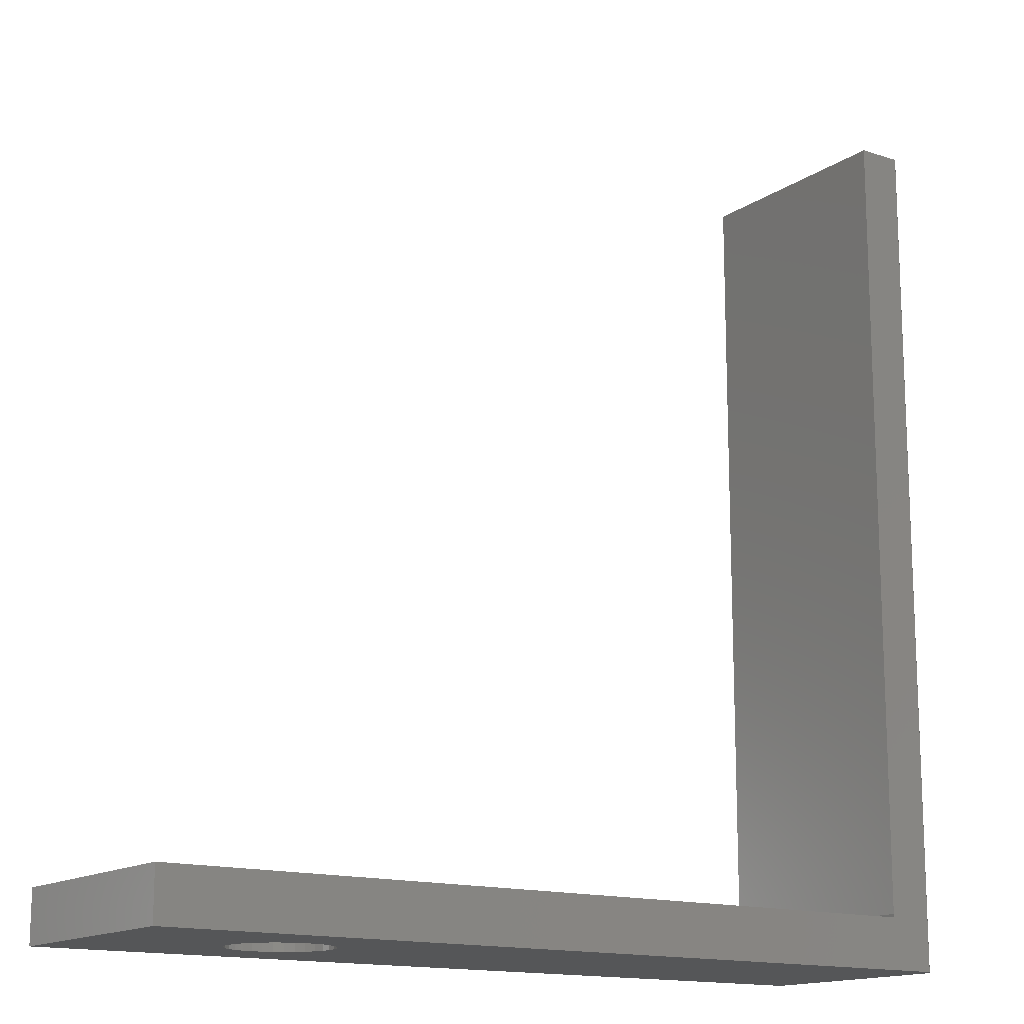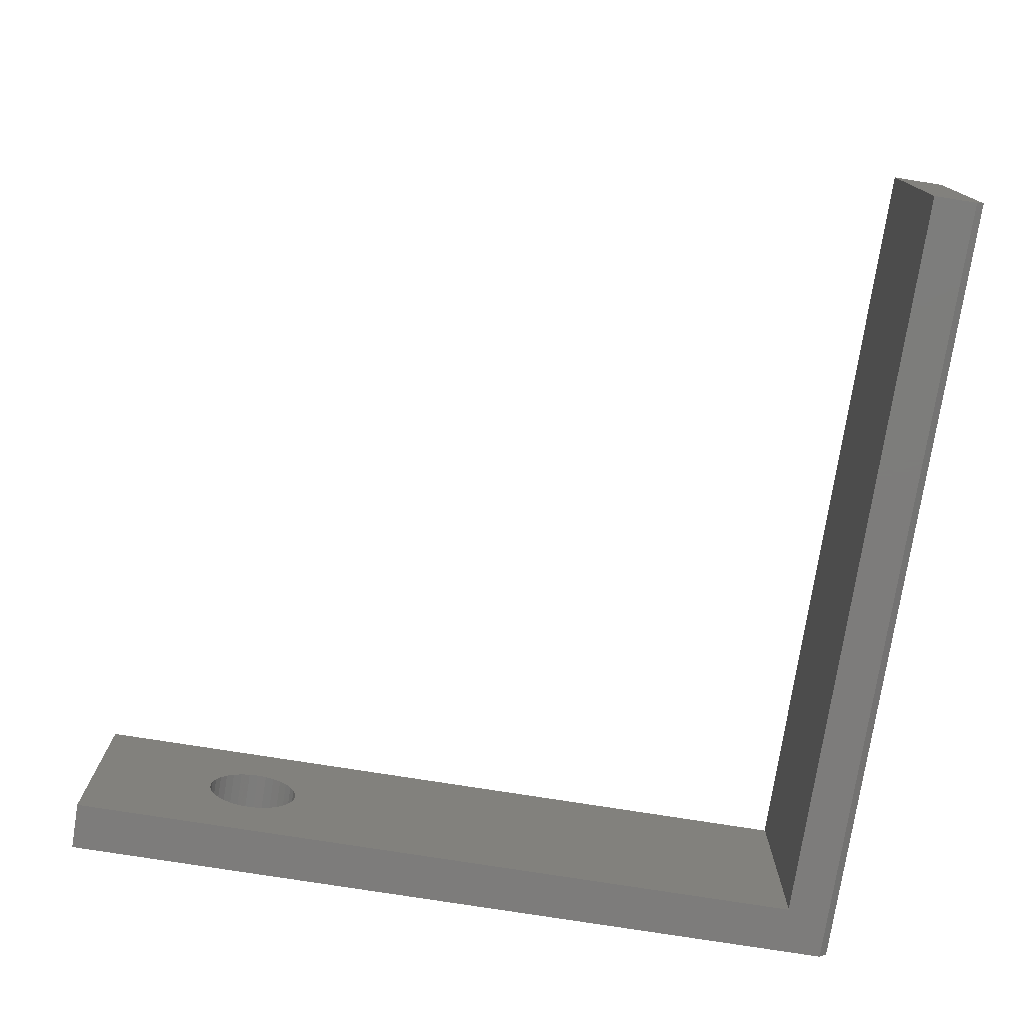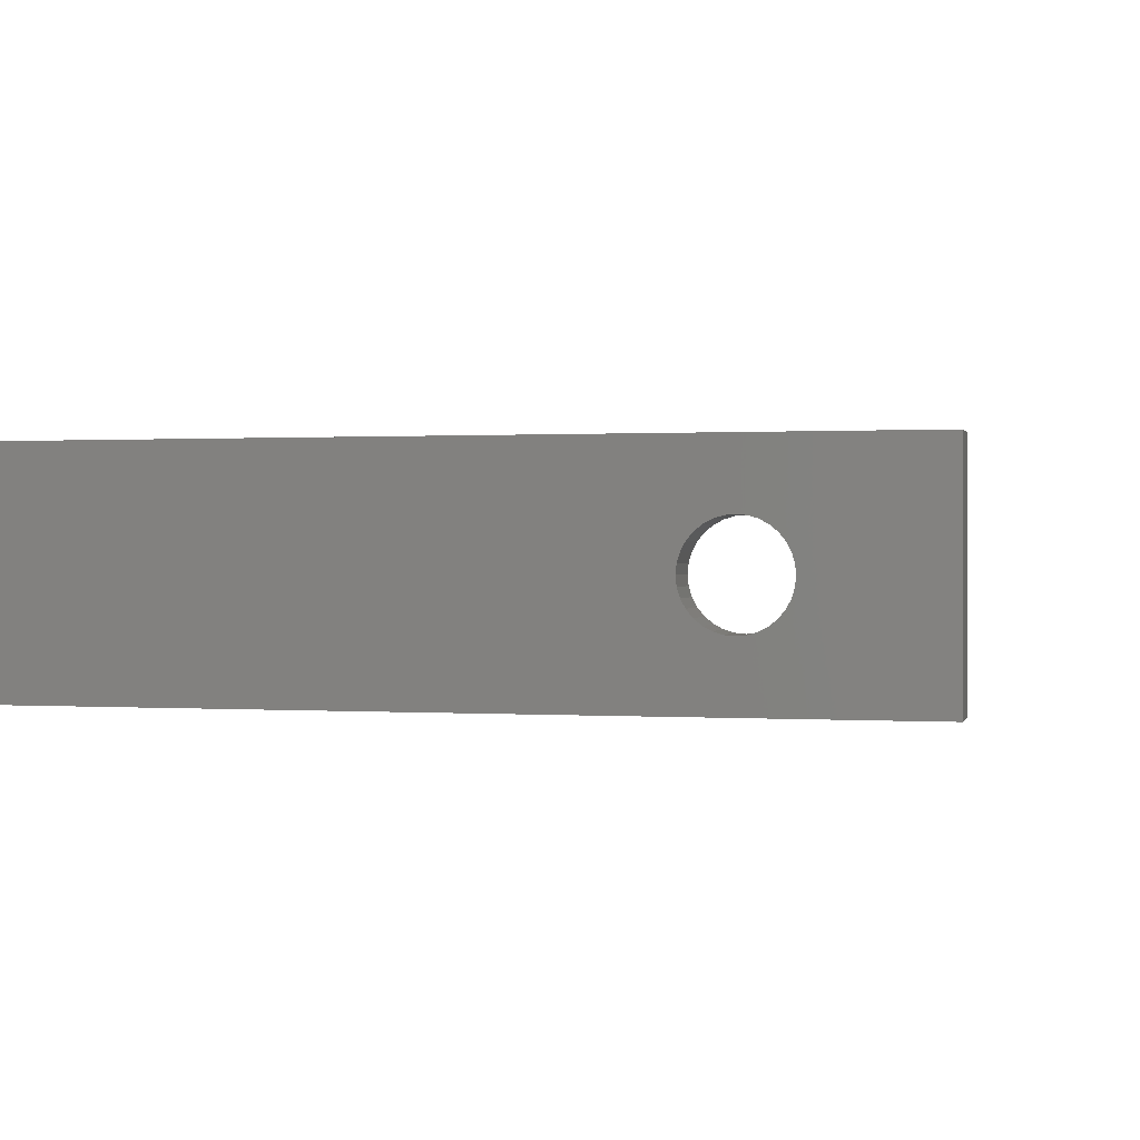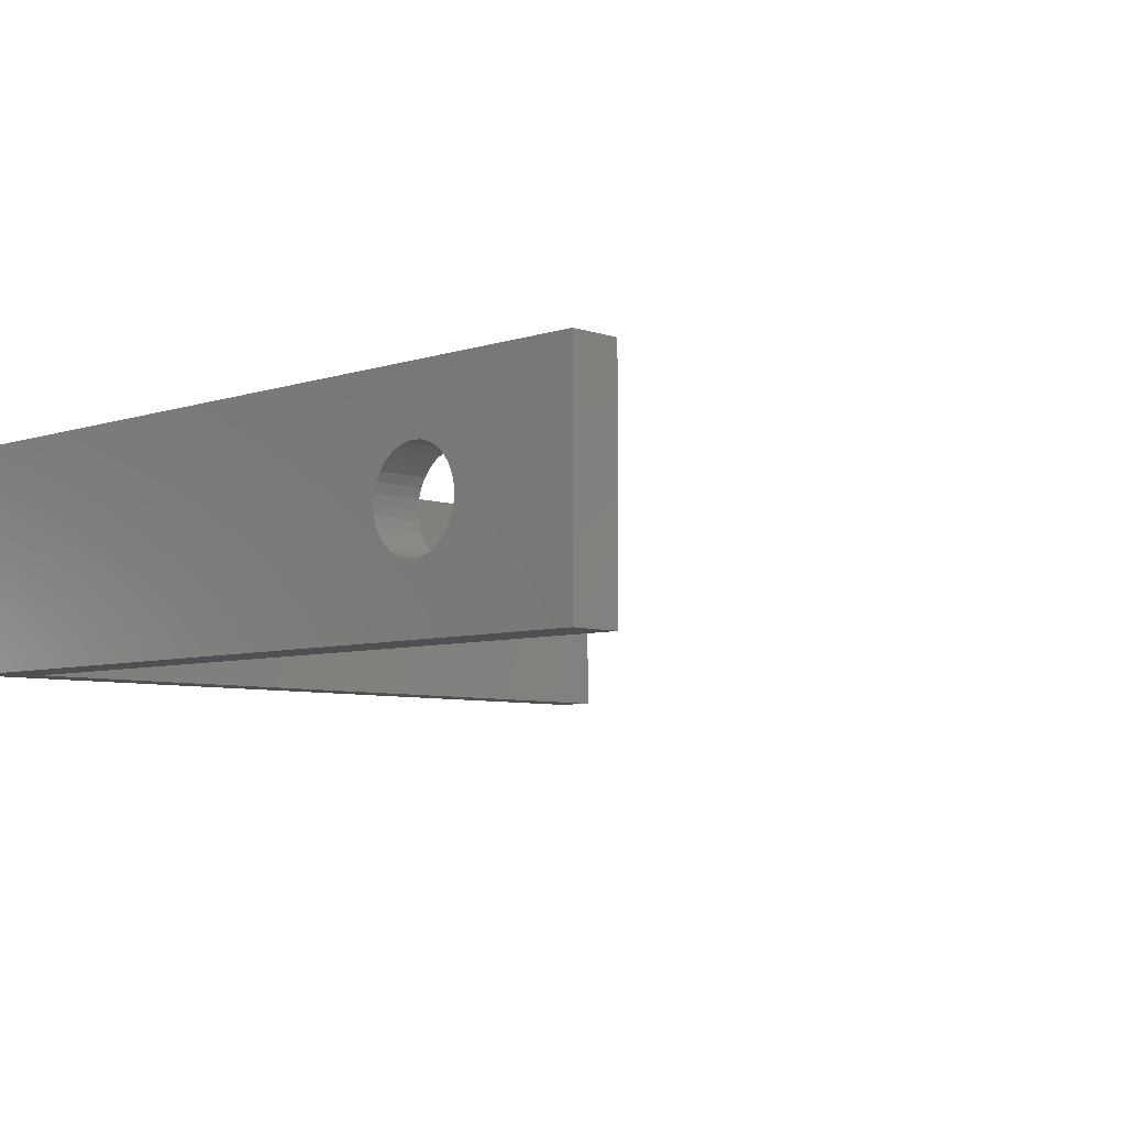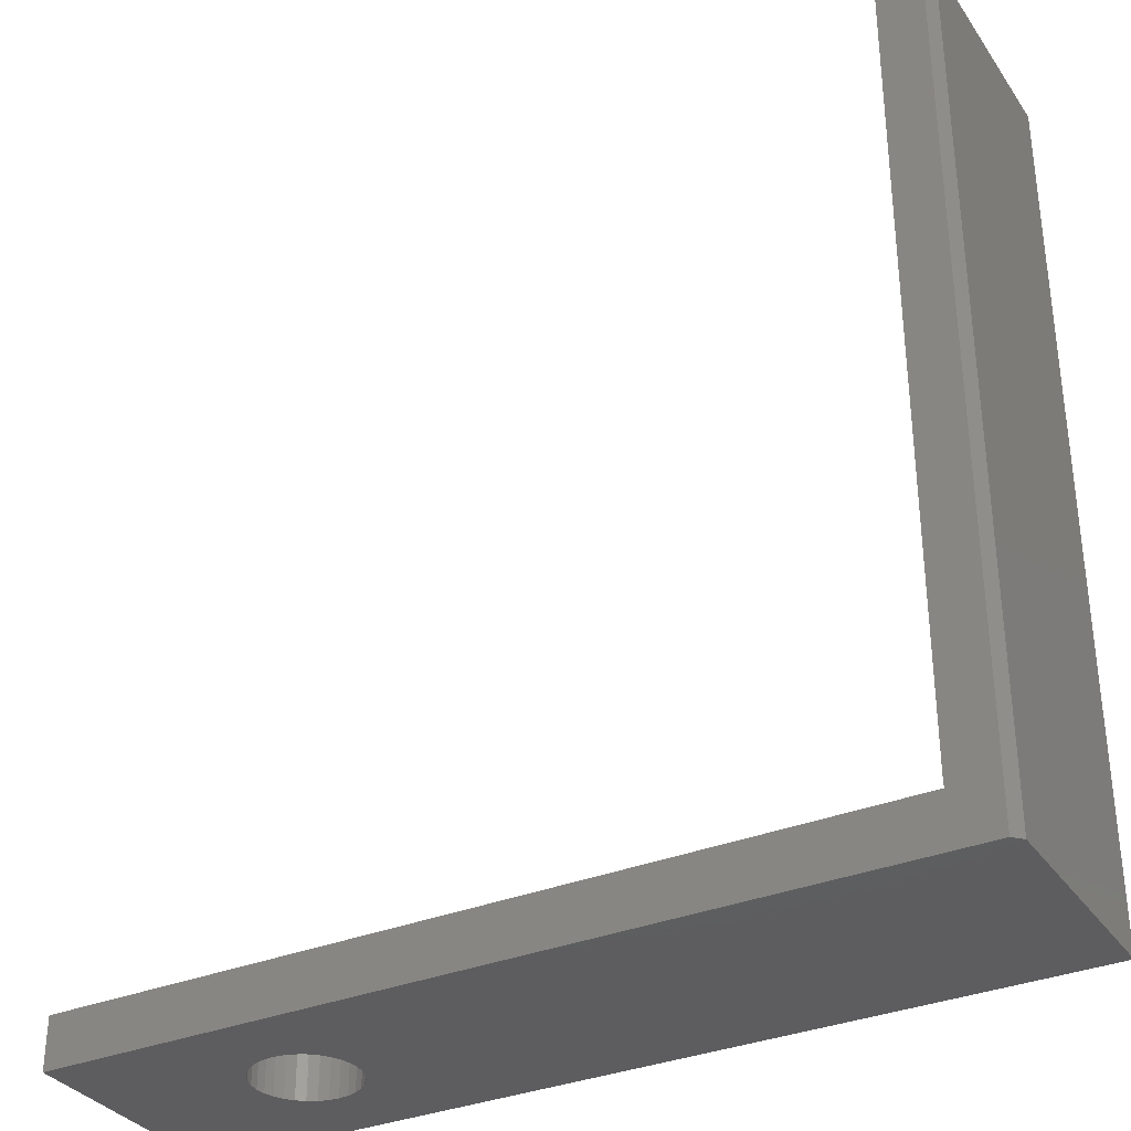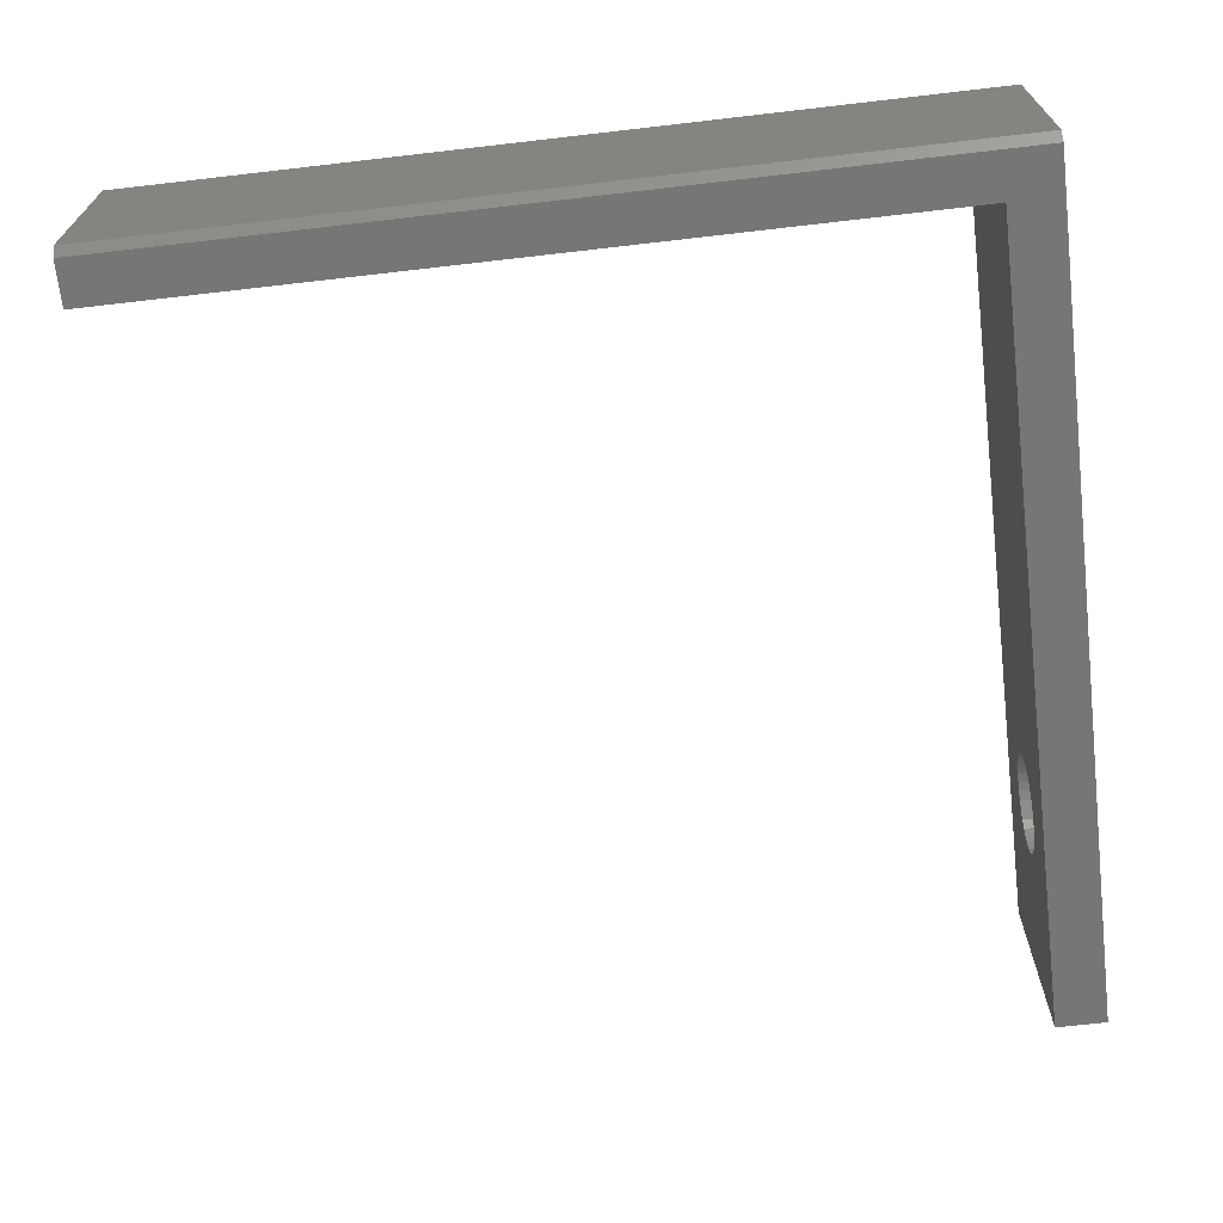
<metadata>
{"format":"stl","ext":"stl","renderer":"f3d","projection":"perspective","resolution":1024,"background":"white","views":[{"elev":-14.8,"azim":144.9,"up":"+Y"},{"elev":-76.3,"azim":171.0,"up":"+Z"},{"elev":0.5,"azim":14.1,"up":"+Z"},{"elev":-6.3,"azim":44.3,"up":"+Z"},{"elev":-33.4,"azim":-150.7,"up":"+Y"},{"elev":-68.6,"azim":-83.4,"up":"+Z"}]}
</metadata>
<code>
# stl→obj: 80 verts, 160 faces
v 0.5903 0.04441 0.145
v 0.5818 0 0.1441
v 0.5818 0.04441 0.1441
v 0.5737 0 0.1417
v 0.5737 0.04441 0.1417
v 0.5662 0 0.1377
v 0.5662 0.04441 0.1377
v 0.5596 0 0.1323
v 0.5596 0.04441 0.1323
v 0.5542 0 0.1257
v 0.5542 0.04441 0.1257
v 0.5502 0 0.1182
v 0.5502 0.04441 0.1182
v 0.5477 0 0.11
v 0.5477 0.04441 0.11
v 0.5469 -4.821e-18 0.1016
v 0.5469 0.04441 0.1016
v 0.5903 0 0.145
v 0.5988 0.04441 0.1441
v 0.5988 0 0.1441
v 0.6069 0.04441 0.1417
v 0.6069 0 0.1417
v 0.6144 0.04441 0.1377
v 0.6144 0 0.1377
v 0.621 0.04441 0.1323
v 0.621 0 0.1323
v 0.6264 0.04441 0.1257
v 0.6264 0 0.1257
v 0.6304 0.04441 0.1182
v 0.6304 0 0.1182
v 0.6329 0.04441 0.11
v 0.6329 0 0.11
v 0.6337 0.04441 0.1016
v 0.6337 4.821e-18 0.1016
v 0.5903 0.04441 0.05814
v 0.5988 0 0.05898
v 0.5988 0.04441 0.05898
v 0.6069 0 0.06145
v 0.6069 0.04441 0.06145
v 0.6144 0 0.06546
v 0.6144 0.04441 0.06546
v 0.621 0 0.07086
v 0.621 0.04441 0.07086
v 0.6264 0 0.07744
v 0.6264 0.04441 0.07744
v 0.6304 0 0.08495
v 0.6304 0.04441 0.08495
v 0.6329 0 0.09309
v 0.6329 0.04441 0.09309
v 0.5903 0 0.05814
v 0.5818 0.04441 0.05898
v 0.5818 0 0.05898
v 0.5737 0.04441 0.06145
v 0.5737 0 0.06145
v 0.5662 0.04441 0.06546
v 0.5662 0 0.06546
v 0.5596 0.04441 0.07086
v 0.5596 0 0.07086
v 0.5542 0.04441 0.07744
v 0.5542 0 0.07744
v 0.5502 0.04441 0.08495
v 0.5502 0 0.08495
v 0.5477 0.04441 0.09309
v 0.5477 0 0.09309
v 0.75 0 0.2031
v 0 0 0.2031
v 0.75 0 0
v 0.007812 0 0
v 0 0 0.007812
v 0.04688 0.04441 0.2031
v 0.75 0.04441 0.2031
v 0.04688 0.04441 0
v 0.75 0.04441 0
v 0 0.75 0.2031
v 0 0.75 0.007812
v 0.007812 0.75 0
v 0.04737 0.75 0
v 0.04737 0.04737 0
v 0.04737 0.04737 0.2031
v 0.04737 0.75 0.2031
f 1 2 3
f 3 2 4
f 3 4 5
f 5 4 6
f 5 6 7
f 7 6 8
f 7 8 9
f 9 8 10
f 9 10 11
f 11 10 12
f 11 12 13
f 13 12 14
f 13 14 15
f 15 14 16
f 15 16 17
f 2 1 18
f 18 1 19
f 18 19 20
f 20 19 21
f 20 21 22
f 22 21 23
f 22 23 24
f 24 23 25
f 24 25 26
f 26 25 27
f 26 27 28
f 28 27 29
f 28 29 30
f 30 29 31
f 30 31 32
f 32 31 33
f 32 33 34
f 35 36 37
f 37 36 38
f 37 38 39
f 39 38 40
f 39 40 41
f 41 40 42
f 41 42 43
f 43 42 44
f 43 44 45
f 45 44 46
f 45 46 47
f 47 46 48
f 47 48 49
f 49 48 34
f 49 34 33
f 36 35 50
f 50 35 51
f 50 51 52
f 52 51 53
f 52 53 54
f 54 53 55
f 54 55 56
f 56 55 57
f 56 57 58
f 58 57 59
f 58 59 60
f 60 59 61
f 60 61 62
f 62 61 63
f 62 63 64
f 64 63 17
f 64 17 16
f 65 66 18
f 65 18 20
f 65 20 22
f 65 22 24
f 65 24 26
f 65 26 28
f 65 28 30
f 65 30 32
f 65 32 34
f 65 34 48
f 67 65 48
f 67 48 46
f 67 46 44
f 67 44 42
f 67 42 40
f 67 40 38
f 67 38 36
f 67 36 50
f 67 50 68
f 69 68 50
f 69 50 52
f 69 52 54
f 69 54 56
f 69 56 58
f 69 58 60
f 69 60 62
f 69 62 64
f 66 69 64
f 66 64 16
f 66 16 14
f 66 14 12
f 66 12 10
f 66 10 8
f 66 8 6
f 66 6 4
f 66 4 2
f 66 2 18
f 70 71 1
f 70 1 3
f 70 3 5
f 70 5 7
f 70 7 9
f 70 9 11
f 70 11 13
f 70 13 15
f 70 15 17
f 70 17 72
f 73 72 35
f 73 35 37
f 73 37 39
f 73 39 41
f 73 41 43
f 73 43 45
f 73 45 47
f 73 47 49
f 73 49 33
f 73 33 71
f 72 17 63
f 72 63 61
f 72 61 59
f 72 59 57
f 72 57 55
f 72 55 53
f 72 53 51
f 72 51 35
f 71 33 31
f 71 31 29
f 71 29 27
f 71 27 25
f 71 25 23
f 71 23 21
f 71 21 19
f 71 19 1
f 74 75 66
f 66 75 69
f 75 76 69
f 69 76 68
f 68 76 77
f 68 77 78
f 68 78 72
f 68 72 73
f 68 73 67
f 66 65 71
f 66 71 70
f 66 70 79
f 66 79 80
f 66 80 74
f 67 73 65
f 65 73 71
f 70 72 79
f 79 72 78
f 74 80 75
f 75 80 77
f 75 77 76
f 79 78 80
f 80 78 77

</code>
